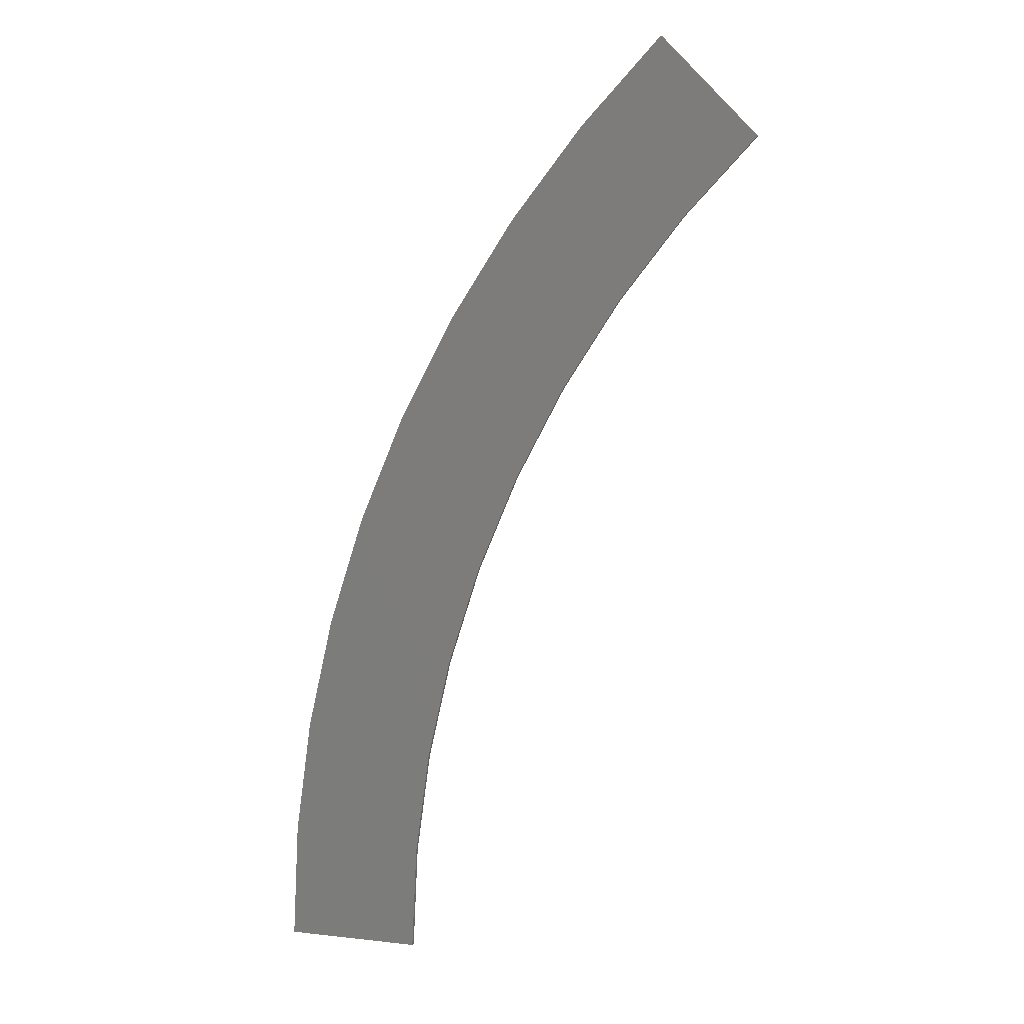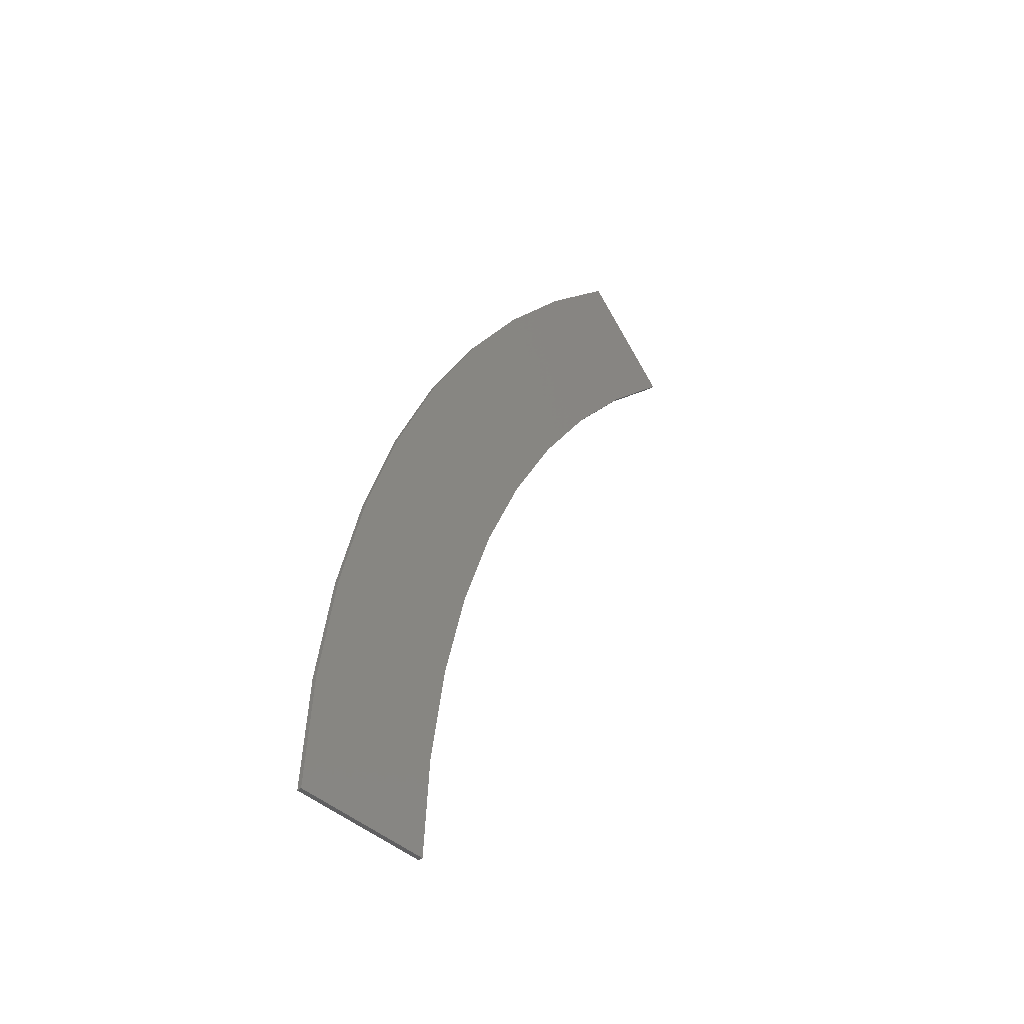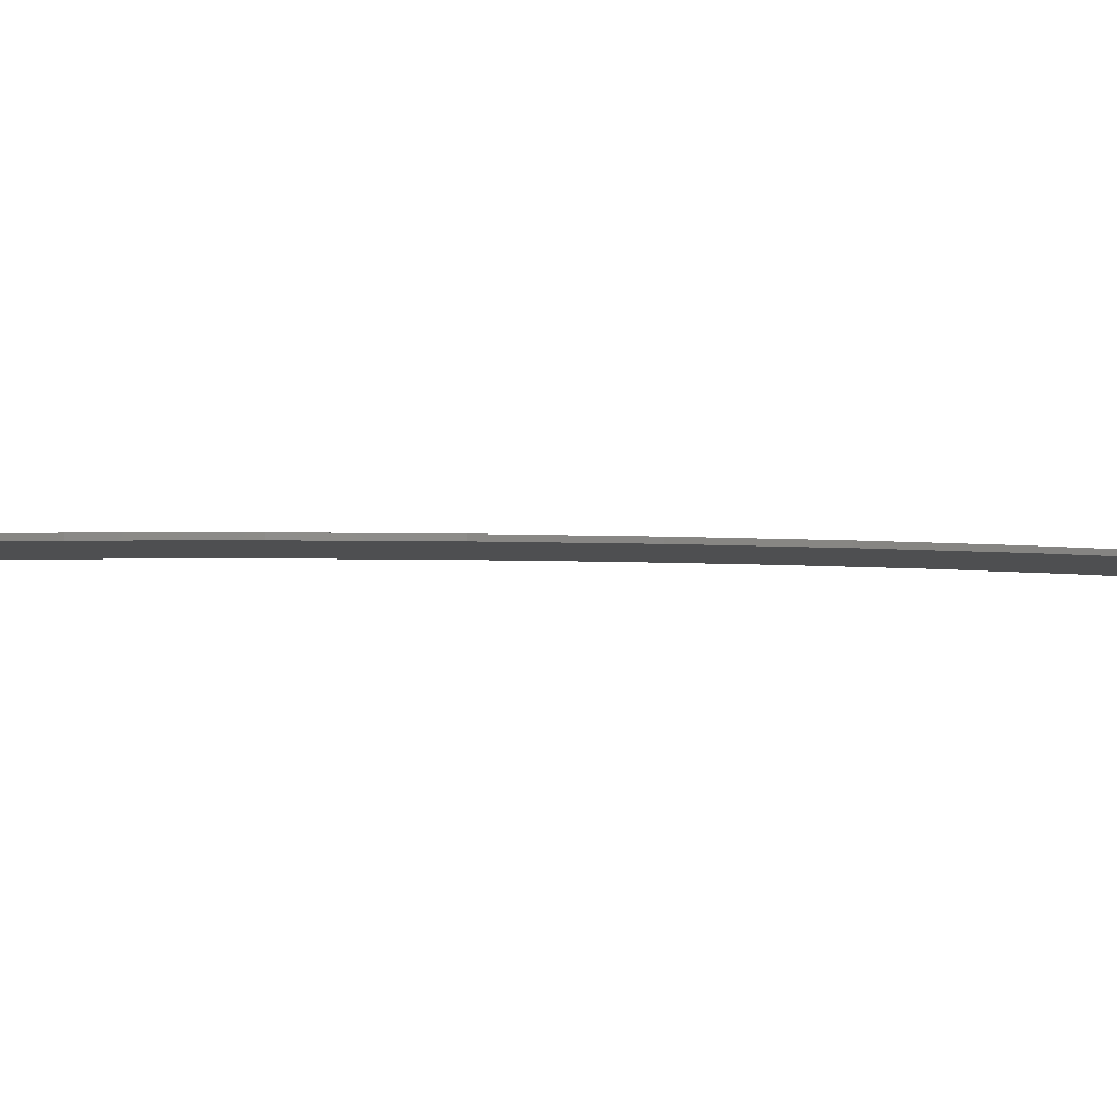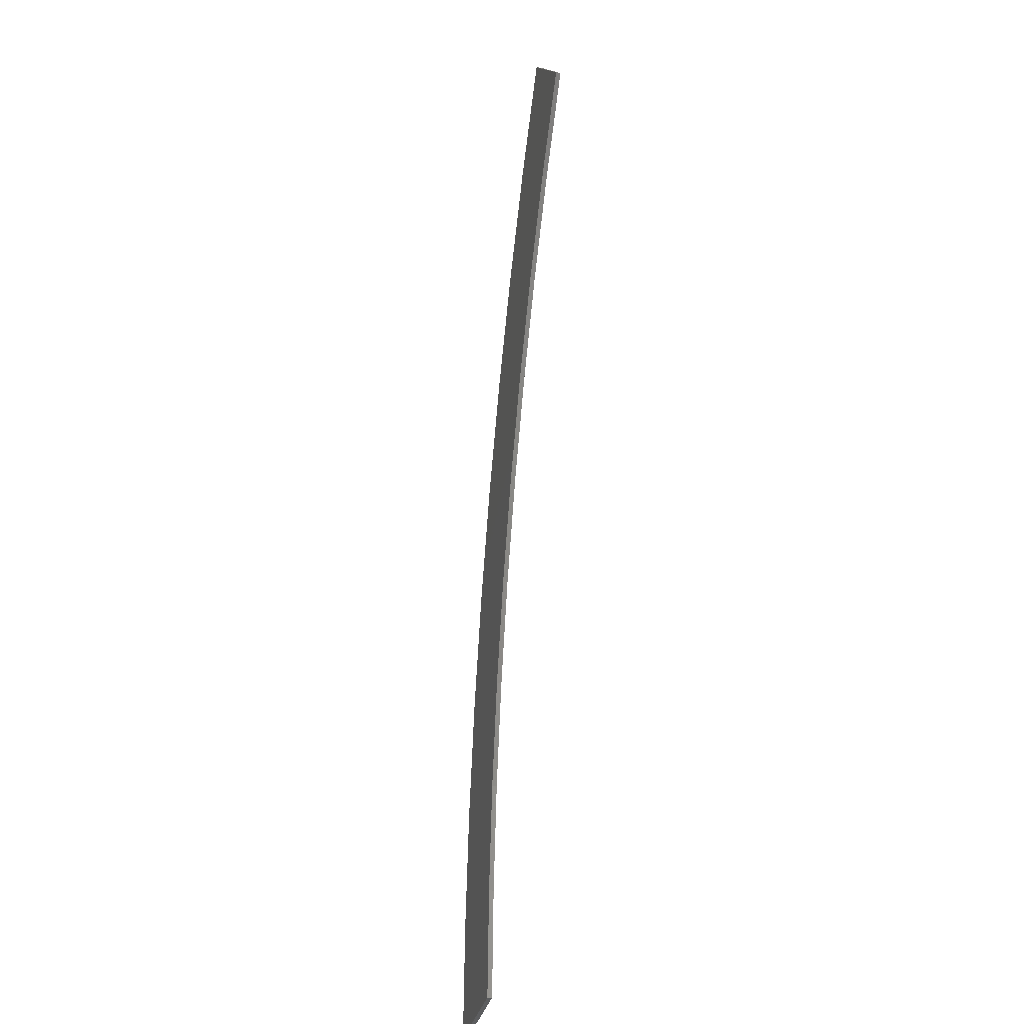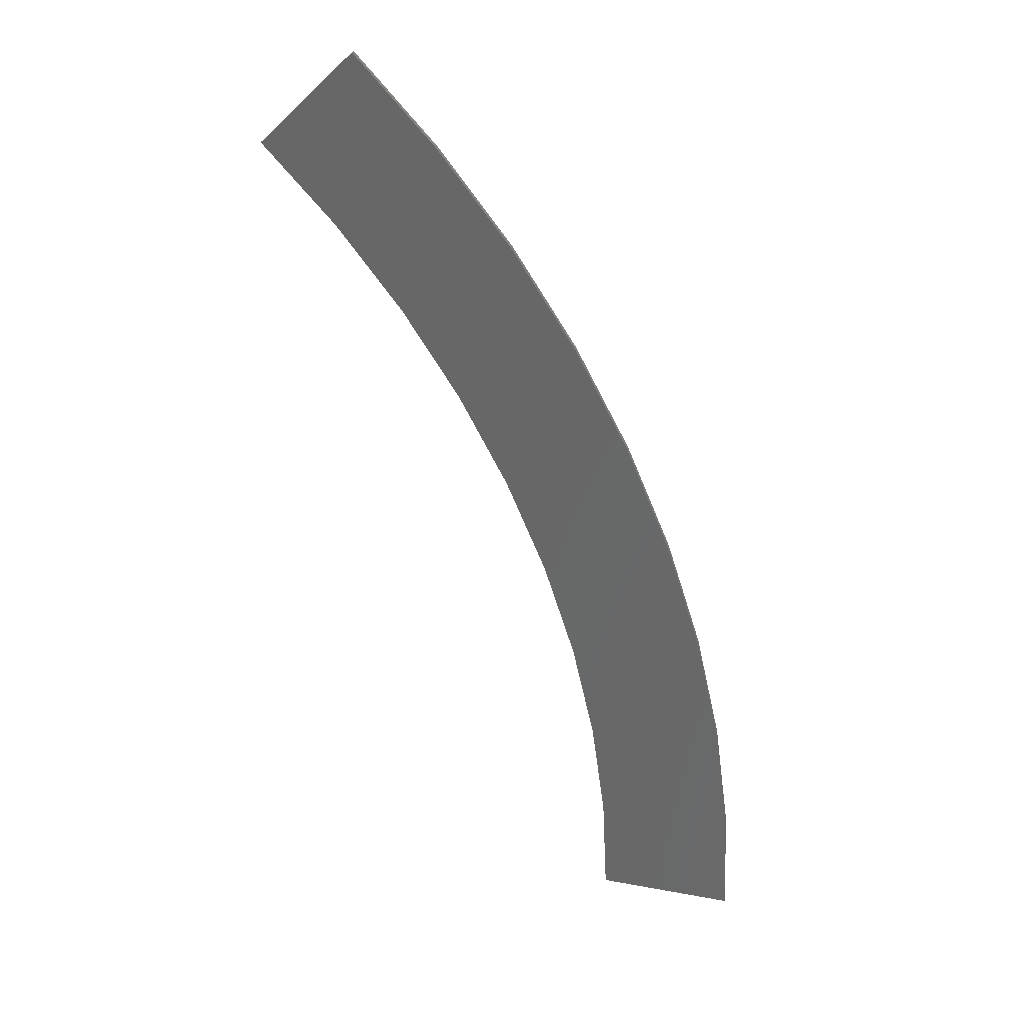
<metadata>
{"format":"stl","ext":"stl","renderer":"f3d","projection":"perspective","resolution":1024,"background":"white","views":[{"elev":8.1,"azim":-163.5,"up":"+Y"},{"elev":-43.2,"azim":133.5,"up":"+Y"},{"elev":-4.5,"azim":103.9,"up":"+Z"},{"elev":-31.2,"azim":-101.0,"up":"+Y"},{"elev":31.9,"azim":15.0,"up":"+Y"}]}
</metadata>
<code>
# stl→obj: 40 verts, 76 faces
v -1.5 -2.338 0.1
v -1.5 -2.338 0
v 1.499 -2.32 0
v 1.499 -2.32 0.1
v -7.268 18.49 0
v -9.376 16.35 0
v -9.376 16.35 0.1
v -7.268 18.49 0.1
v 1.371 0.2506 0.1
v -1.615 -0.02915 0.1
v 1.371 0.2506 0
v -1.615 -0.02915 0
v 1.02 2.8 0.1
v -1.931 2.261 0.1
v 1.02 2.8 0
v -1.931 2.261 0
v 0.4476 5.309 0.1
v -2.445 4.515 0.1
v 0.4476 5.309 0
v -2.445 4.515 0
v -0.3412 7.759 0.1
v -3.154 6.715 0.1
v -0.3412 7.759 0
v -3.154 6.715 0
v -1.341 10.13 0.1
v -4.052 8.846 0.1
v -1.341 10.13 0
v -4.052 8.846 0
v -2.543 12.41 0.1
v -5.132 10.89 0.1
v -2.543 12.41 0
v -5.132 10.89 0
v -3.939 14.57 0.1
v -6.386 12.83 0.1
v -3.939 14.57 0
v -6.386 12.83 0
v -5.518 16.6 0.1
v -7.804 14.66 0.1
v -5.518 16.6 0
v -7.804 14.66 0
f 1 2 3
f 4 1 3
f 5 6 7
f 5 7 8
f 4 9 1
f 9 10 1
f 3 11 4
f 11 9 4
f 2 12 3
f 12 11 3
f 1 10 2
f 10 12 2
f 9 13 10
f 13 14 10
f 11 15 9
f 15 13 9
f 12 16 11
f 16 15 11
f 10 14 12
f 14 16 12
f 13 17 14
f 17 18 14
f 15 19 13
f 19 17 13
f 16 20 15
f 20 19 15
f 14 18 16
f 18 20 16
f 17 21 18
f 21 22 18
f 19 23 17
f 23 21 17
f 20 24 19
f 24 23 19
f 18 22 20
f 22 24 20
f 21 25 22
f 25 26 22
f 23 27 21
f 27 25 21
f 24 28 23
f 28 27 23
f 22 26 24
f 26 28 24
f 25 29 26
f 29 30 26
f 27 31 25
f 31 29 25
f 28 32 27
f 32 31 27
f 26 30 28
f 30 32 28
f 29 33 30
f 33 34 30
f 31 35 29
f 35 33 29
f 32 36 31
f 36 35 31
f 30 34 32
f 34 36 32
f 33 37 34
f 37 38 34
f 35 39 33
f 39 37 33
f 36 40 35
f 40 39 35
f 34 38 36
f 38 40 36
f 37 8 38
f 8 7 38
f 39 5 37
f 5 8 37
f 40 6 39
f 6 5 39
f 38 7 40
f 7 6 40

</code>
